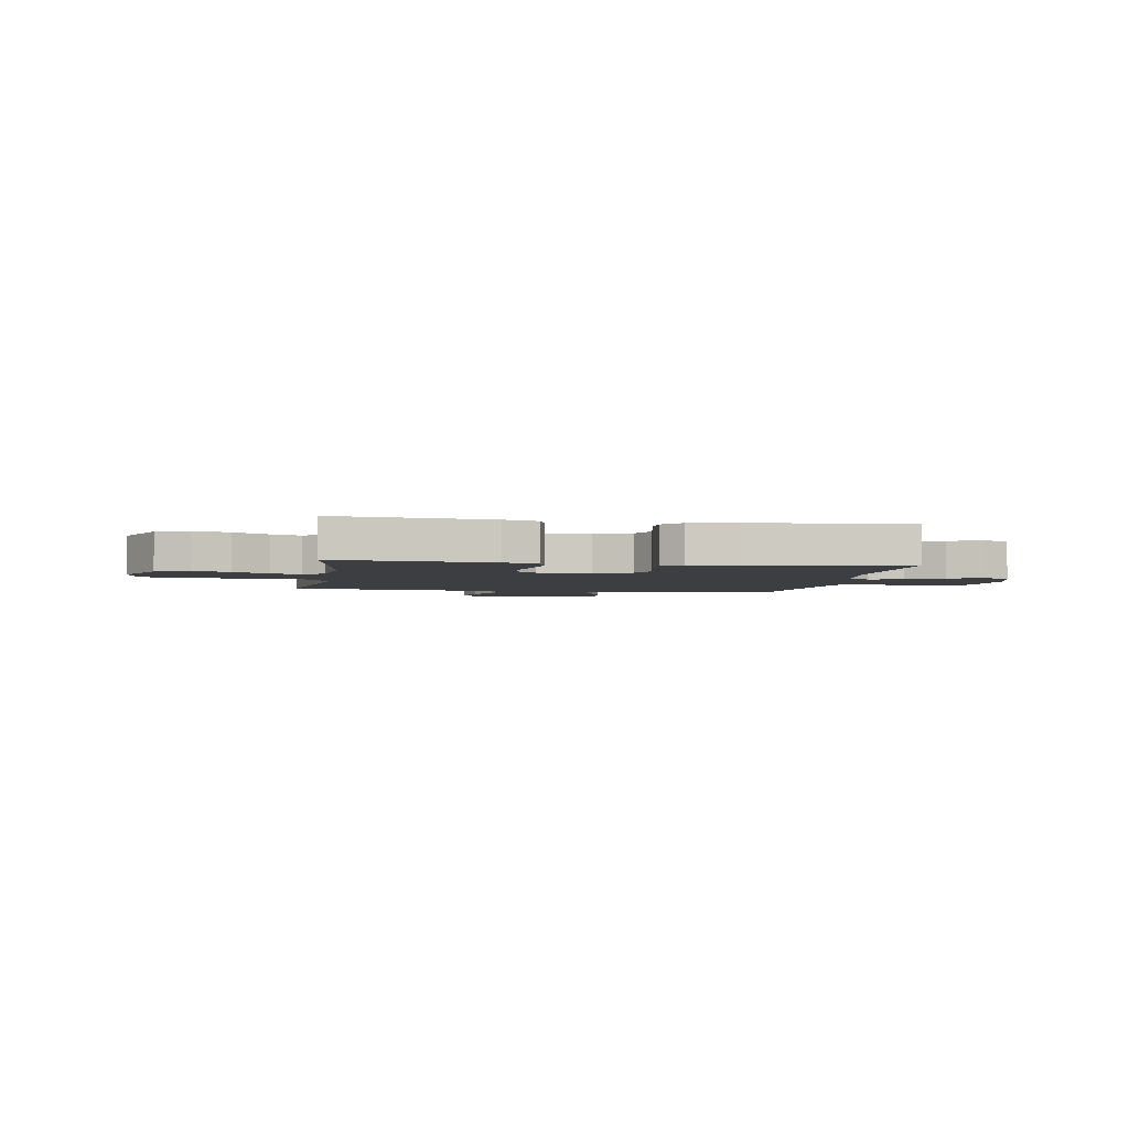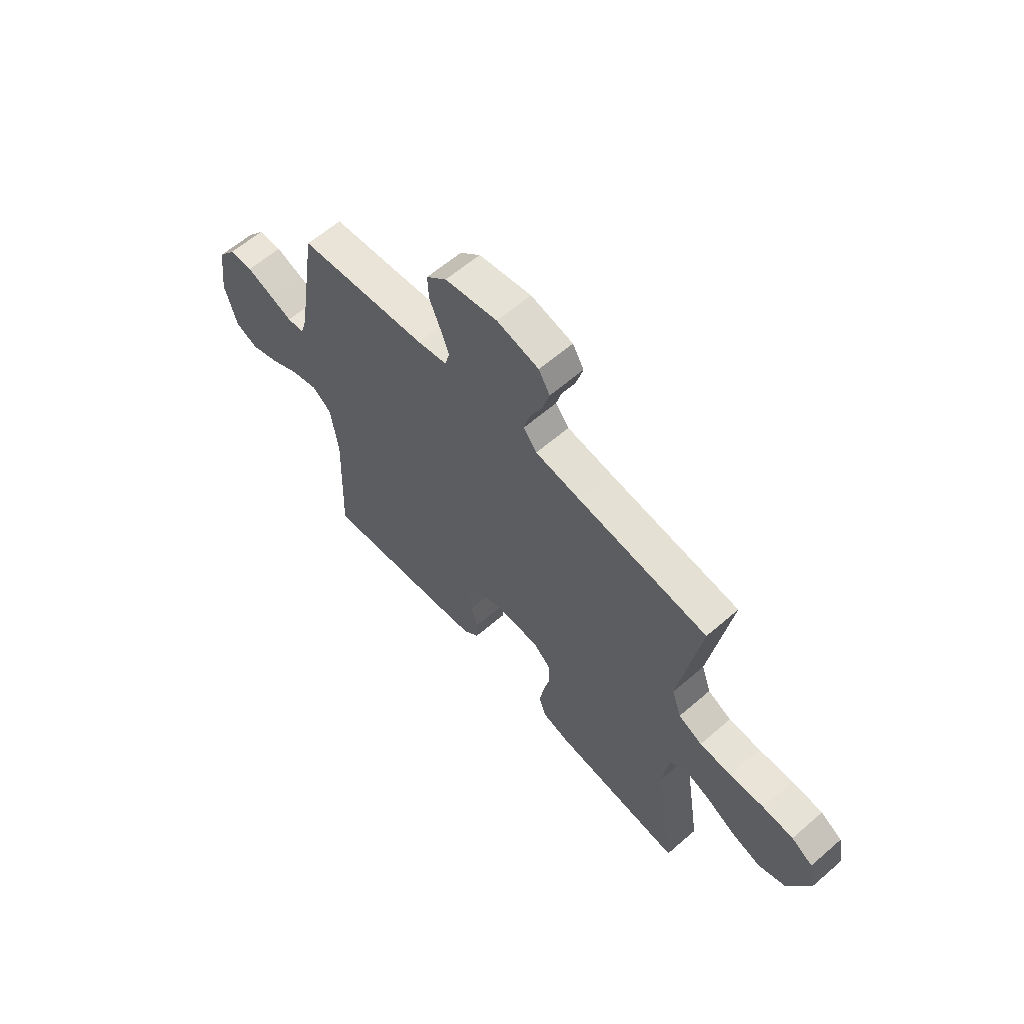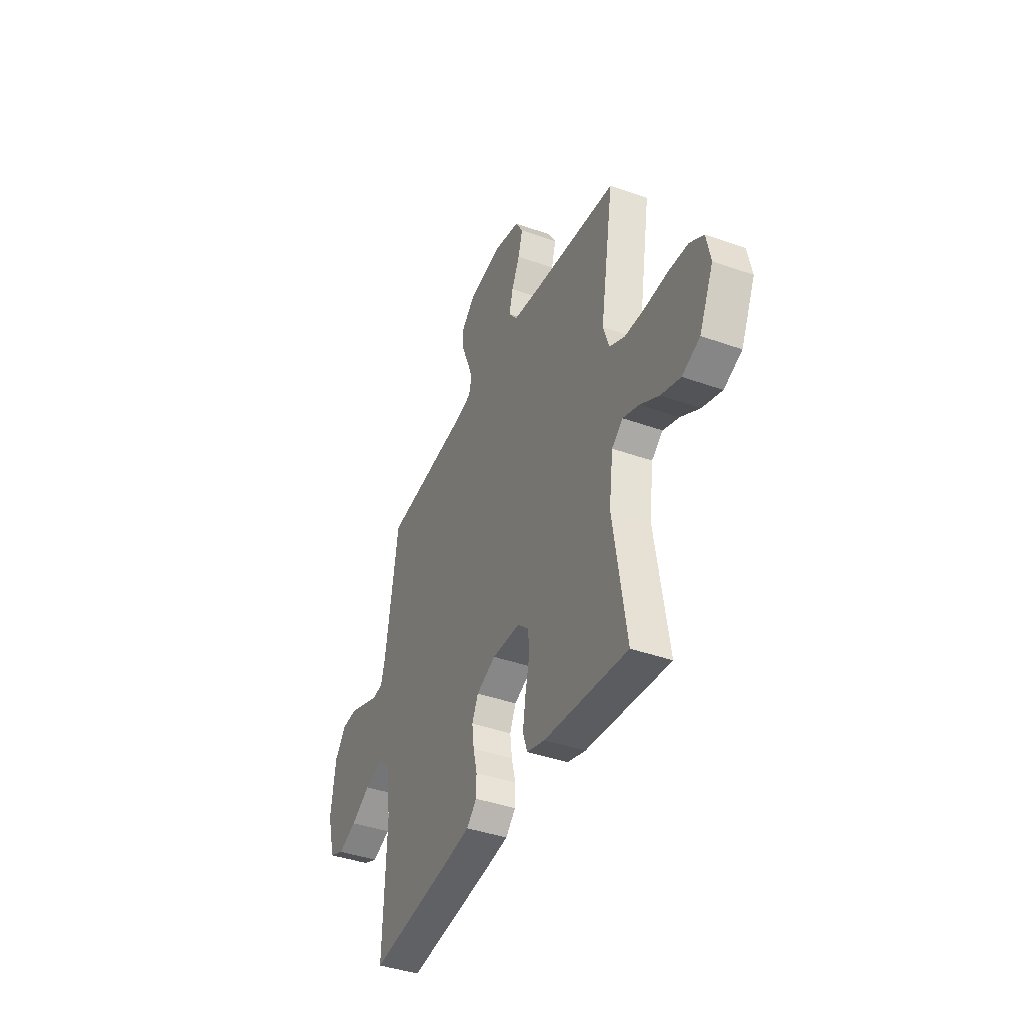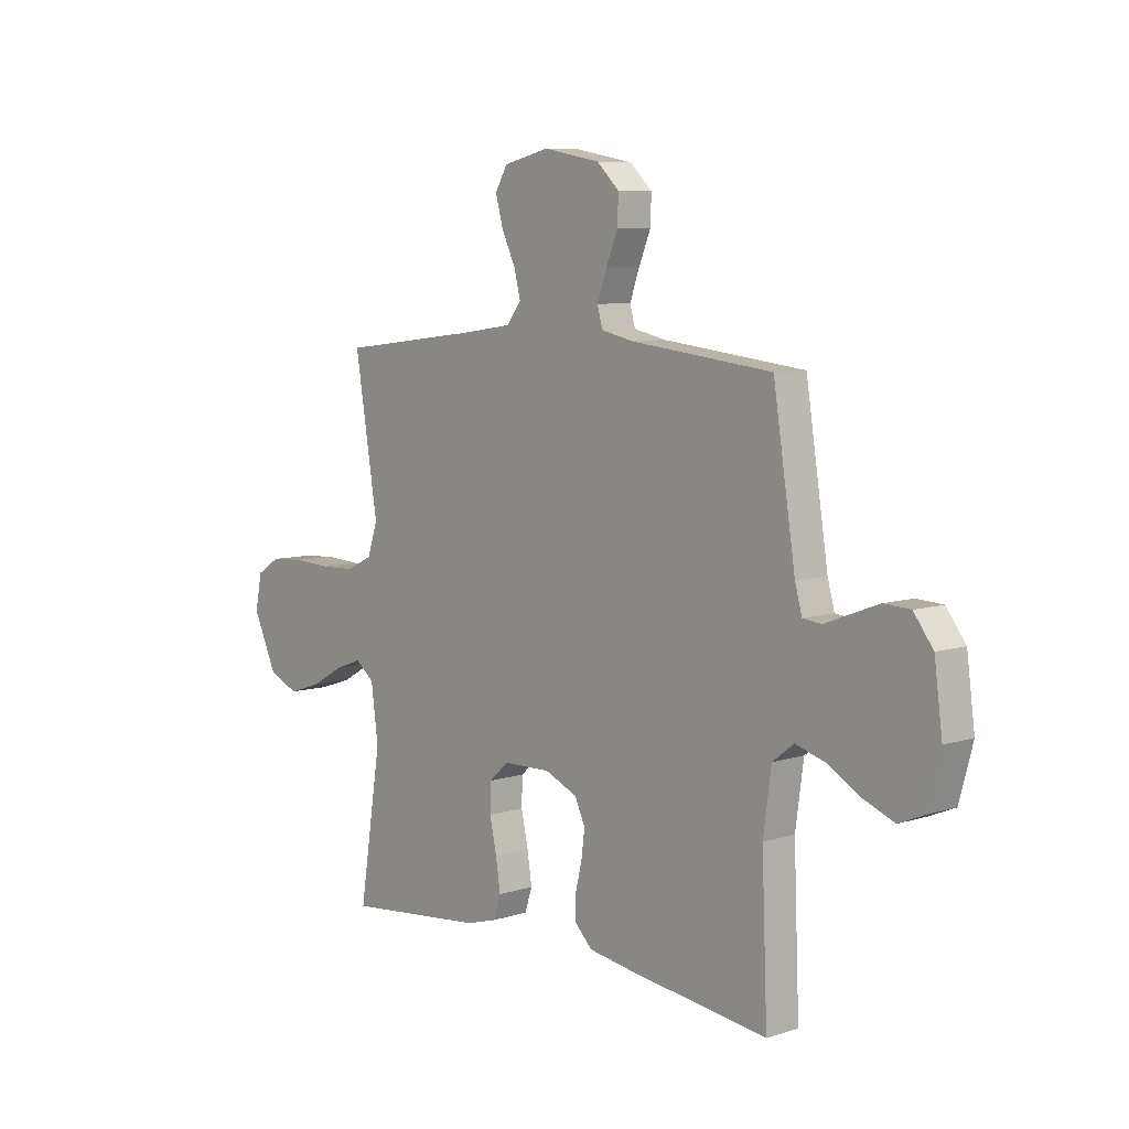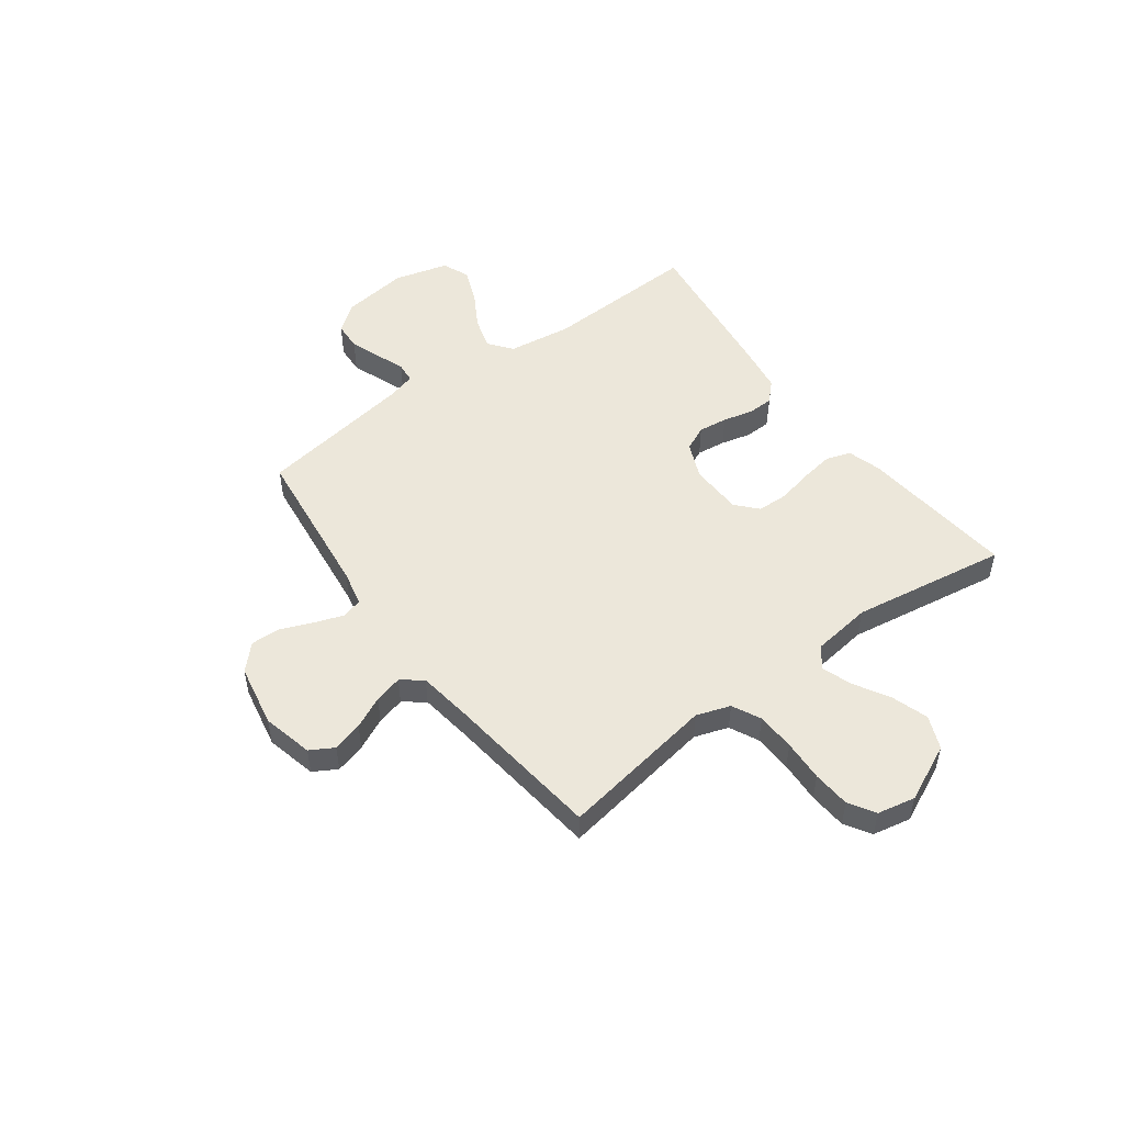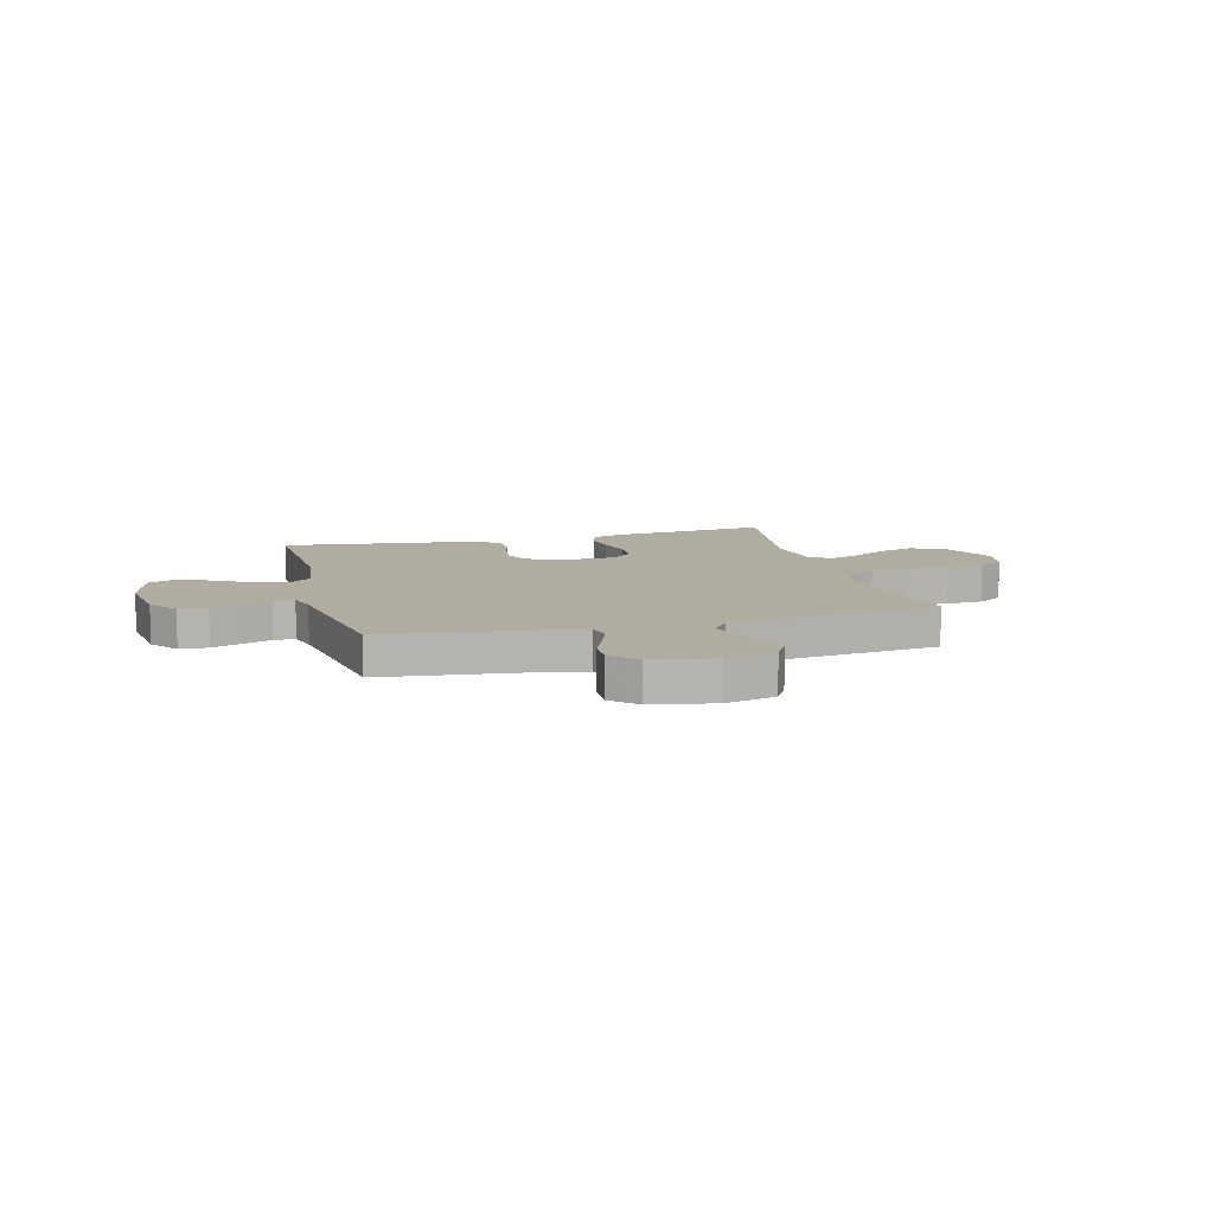
<metadata>
{"format":"obj","ext":"obj","renderer":"f3d","projection":"perspective","resolution":1024,"background":"white","views":[{"elev":-3.3,"azim":170.9,"up":"+Y"},{"elev":61.7,"azim":48.7,"up":"+Z"},{"elev":-40.5,"azim":66.4,"up":"+Z"},{"elev":7.6,"azim":-131.7,"up":"+Z"},{"elev":51.0,"azim":53.6,"up":"+Y"},{"elev":10.1,"azim":-15.0,"up":"+Y"}]}
</metadata>
<code>
v 0.5 0.07 -0.5
v 0.2 0.07 -0.469
v 0.135 0.07 -0.45
v 0.119 0.07 -0.402
v 0.129 0.07 -0.338
v 0.144 0.07 -0.27
v 0.142 0.07 -0.211
v 0.101 0.07 -0.174
v 0 0.07 -0.171
v -0.07 0.07 -0.201
v -0.092 0.07 -0.249
v -0.085 0.07 -0.305
v -0.071 0.07 -0.362
v -0.072 0.07 -0.412
v -0.108 0.07 -0.448
v -0.2 0.07 -0.462
v -0.5 0.07 -0.5
v -0.488 0.07 -0.2
v -0.505 0.07 -0.076
v -0.55 0.07 -0.041
v -0.613 0.07 -0.06
v -0.682 0.07 -0.1
v -0.748 0.07 -0.126
v -0.8 0.07 -0.104
v -0.828 0.07 0
v -0.811 0.07 0.128
v -0.77 0.07 0.182
v -0.715 0.07 0.185
v -0.656 0.07 0.163
v -0.602 0.07 0.142
v -0.562 0.07 0.146
v -0.547 0.07 0.2
v -0.5 0.07 0.5
v -0.2 0.07 0.535
v -0.132 0.07 0.55
v -0.121 0.07 0.59
v -0.141 0.07 0.646
v -0.166 0.07 0.707
v -0.168 0.07 0.764
v -0.121 0.07 0.809
v 0 0.07 0.832
v 0.097 0.07 0.809
v 0.123 0.07 0.764
v 0.107 0.07 0.706
v 0.078 0.07 0.645
v 0.064 0.07 0.591
v 0.095 0.07 0.551
v 0.2 0.07 0.536
v 0.5 0.07 0.5
v 0.451 0.07 0.2
v 0.473 0.07 0.135
v 0.528 0.07 0.108
v 0.602 0.07 0.105
v 0.682 0.07 0.109
v 0.754 0.07 0.104
v 0.804 0.07 0.073
v 0.819 0.07 0
v 0.768 0.07 -0.11
v 0.704 0.07 -0.137
v 0.634 0.07 -0.114
v 0.566 0.07 -0.075
v 0.508 0.07 -0.054
v 0.468 0.07 -0.085
v 0.453 0.07 -0.2
v 0.5 0 -0.5
v 0.2 0 -0.469
v 0.135 0 -0.45
v 0.119 0 -0.402
v 0.129 0 -0.338
v 0.144 0 -0.27
v 0.142 0 -0.211
v 0.101 0 -0.174
v 0 0 -0.171
v -0.07 0 -0.201
v -0.092 0 -0.249
v -0.085 0 -0.305
v -0.071 0 -0.362
v -0.072 0 -0.412
v -0.108 0 -0.448
v -0.2 0 -0.462
v -0.5 0 -0.5
v -0.488 0 -0.2
v -0.505 0 -0.076
v -0.55 0 -0.041
v -0.613 0 -0.06
v -0.682 0 -0.1
v -0.748 0 -0.126
v -0.8 0 -0.104
v -0.828 0 0
v -0.811 0 0.128
v -0.77 0 0.182
v -0.715 0 0.185
v -0.656 0 0.163
v -0.602 0 0.142
v -0.562 0 0.146
v -0.547 0 0.2
v -0.5 0 0.5
v -0.2 0 0.535
v -0.132 0 0.55
v -0.121 0 0.59
v -0.141 0 0.646
v -0.166 0 0.707
v -0.168 0 0.764
v -0.121 0 0.809
v 0 0 0.832
v 0.097 0 0.809
v 0.123 0 0.764
v 0.107 0 0.706
v 0.078 0 0.645
v 0.064 0 0.591
v 0.095 0 0.551
v 0.2 0 0.536
v 0.5 0 0.5
v 0.451 0 0.2
v 0.473 0 0.135
v 0.528 0 0.108
v 0.602 0 0.105
v 0.682 0 0.109
v 0.754 0 0.104
v 0.804 0 0.073
v 0.819 0 0
v 0.768 0 -0.11
v 0.704 0 -0.137
v 0.634 0 -0.114
v 0.566 0 -0.075
v 0.508 0 -0.054
v 0.468 0 -0.085
v 0.453 0 -0.2
f 58 59 60 61
f 58 61 62
f 57 58 62
f 56 57 62
f 53 54 55 56
f 52 53 56 62
f 51 52 62 63
f 48 49 50
f 47 48 50 51
f 42 43 44 45
f 42 45 46
f 41 42 46
f 40 41 46
f 37 38 39 40
f 36 37 40 46
f 35 36 46 47
f 32 33 34
f 31 32 34 35
f 27 28 29 30
f 25 26 27 30
f 25 30 31
f 24 25 31
f 21 22 23 24
f 20 21 24 31
f 19 20 31 35
f 15 16 17 18
f 12 13 14 15
f 11 12 15 18
f 10 11 18 19
f 3 4 5 6
f 1 2 3 6
f 64 1 6 7
f 63 64 7 8
f 51 63 8 9
f 19 35 47 51
f 9 10 19 51
f 125 124 123 122
f 126 125 122
f 126 122 121
f 126 121 120
f 120 119 118 117
f 126 120 117 116
f 127 126 116 115
f 114 113 112
f 115 114 112 111
f 109 108 107 106
f 110 109 106
f 110 106 105
f 110 105 104
f 104 103 102 101
f 110 104 101 100
f 111 110 100 99
f 98 97 96
f 99 98 96 95
f 94 93 92 91
f 94 91 90 89
f 95 94 89
f 95 89 88
f 88 87 86 85
f 95 88 85 84
f 99 95 84 83
f 82 81 80 79
f 79 78 77 76
f 82 79 76 75
f 83 82 75 74
f 70 69 68 67
f 70 67 66 65
f 71 70 65 128
f 72 71 128 127
f 73 72 127 115
f 115 111 99 83
f 115 83 74 73
f 1 65 66 2
f 2 66 67 3
f 3 67 68 4
f 4 68 69 5
f 5 69 70 6
f 6 70 71 7
f 7 71 72 8
f 8 72 73 9
f 9 73 74 10
f 10 74 75 11
f 11 75 76 12
f 12 76 77 13
f 13 77 78 14
f 14 78 79 15
f 15 79 80 16
f 16 80 81 17
f 17 81 82 18
f 18 82 83 19
f 19 83 84 20
f 20 84 85 21
f 21 85 86 22
f 22 86 87 23
f 23 87 88 24
f 24 88 89 25
f 25 89 90 26
f 26 90 91 27
f 27 91 92 28
f 28 92 93 29
f 29 93 94 30
f 30 94 95 31
f 31 95 96 32
f 32 96 97 33
f 33 97 98 34
f 34 98 99 35
f 35 99 100 36
f 36 100 101 37
f 37 101 102 38
f 38 102 103 39
f 39 103 104 40
f 40 104 105 41
f 41 105 106 42
f 42 106 107 43
f 43 107 108 44
f 44 108 109 45
f 45 109 110 46
f 46 110 111 47
f 47 111 112 48
f 48 112 113 49
f 49 113 114 50
f 50 114 115 51
f 51 115 116 52
f 52 116 117 53
f 53 117 118 54
f 54 118 119 55
f 55 119 120 56
f 56 120 121 57
f 57 121 122 58
f 58 122 123 59
f 59 123 124 60
f 60 124 125 61
f 61 125 126 62
f 62 126 127 63
f 63 127 128 64
f 64 128 65 1

</code>
